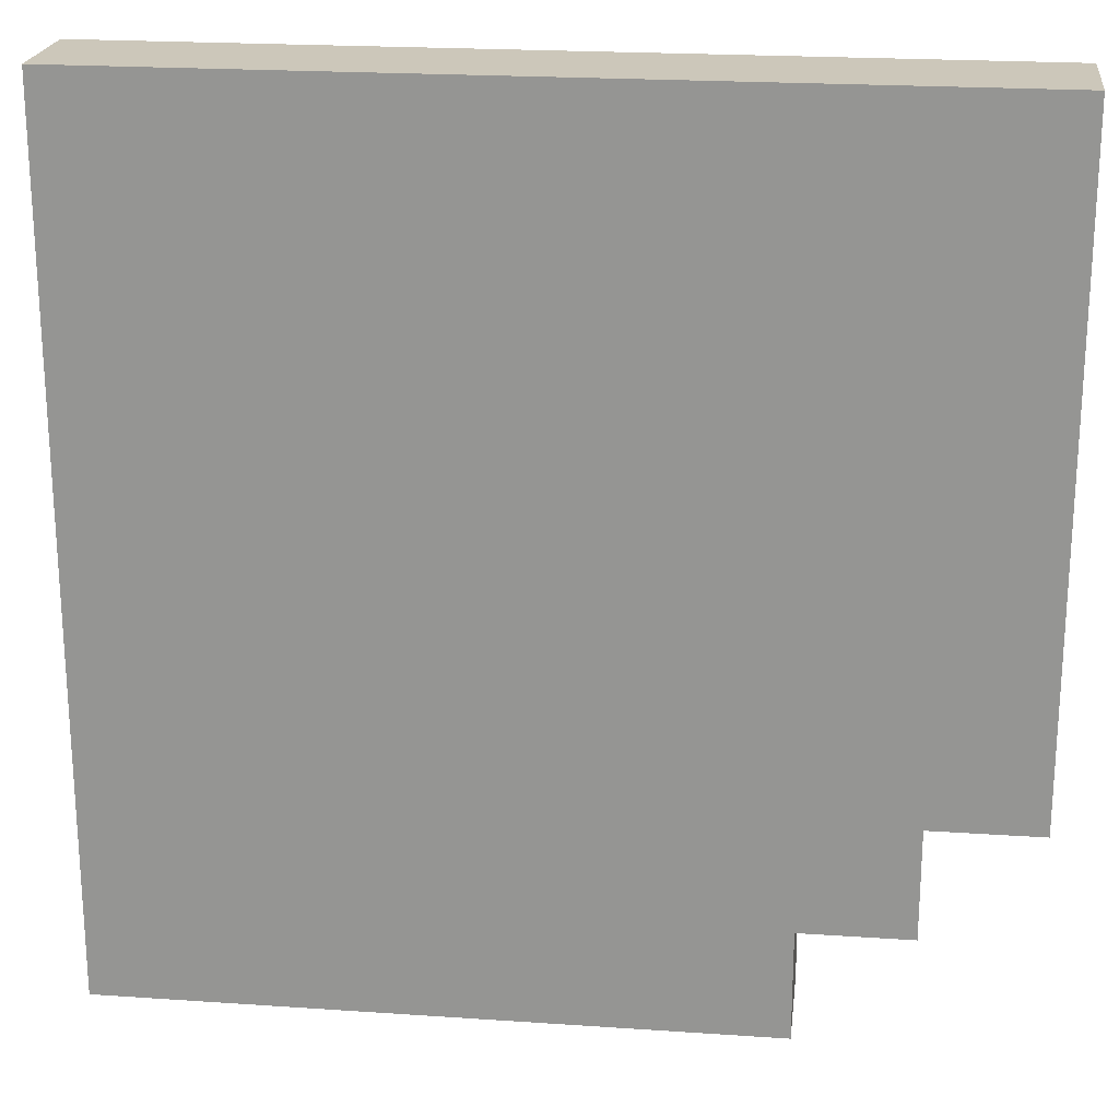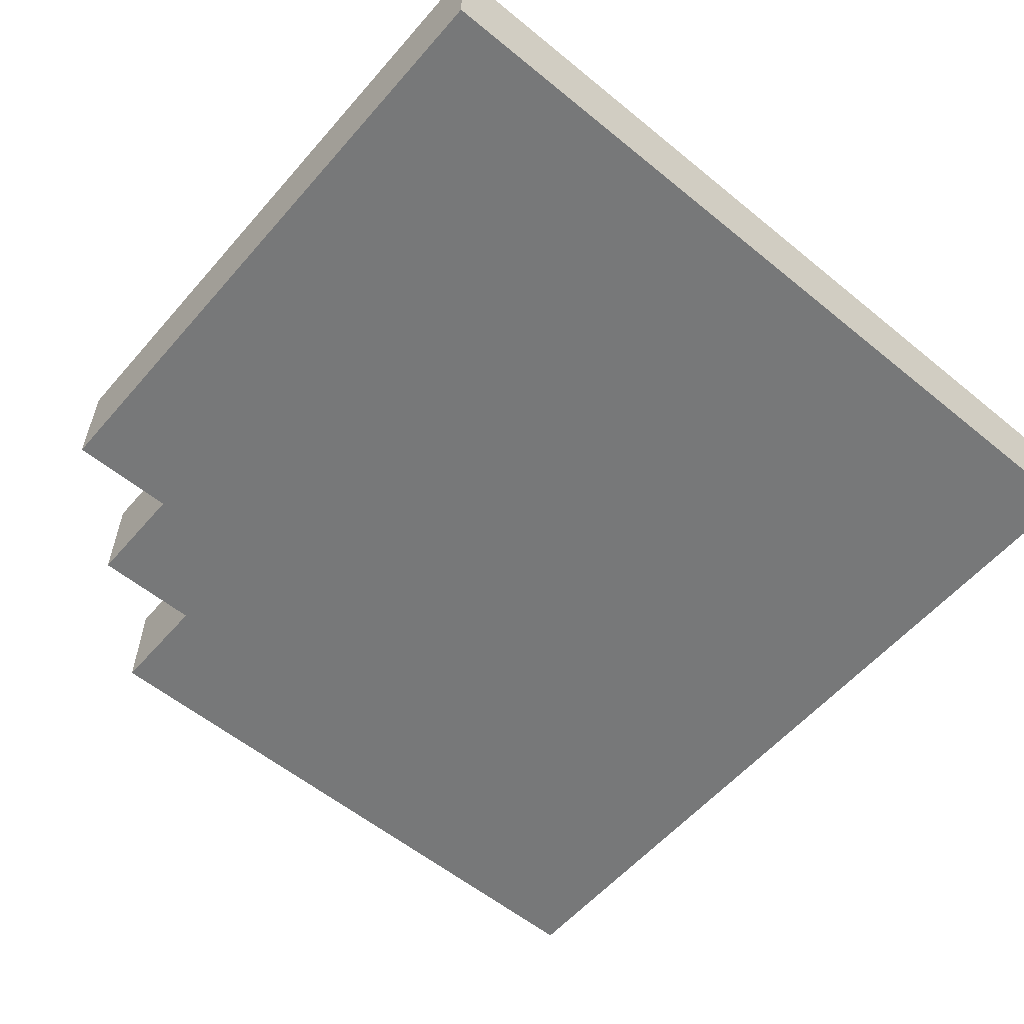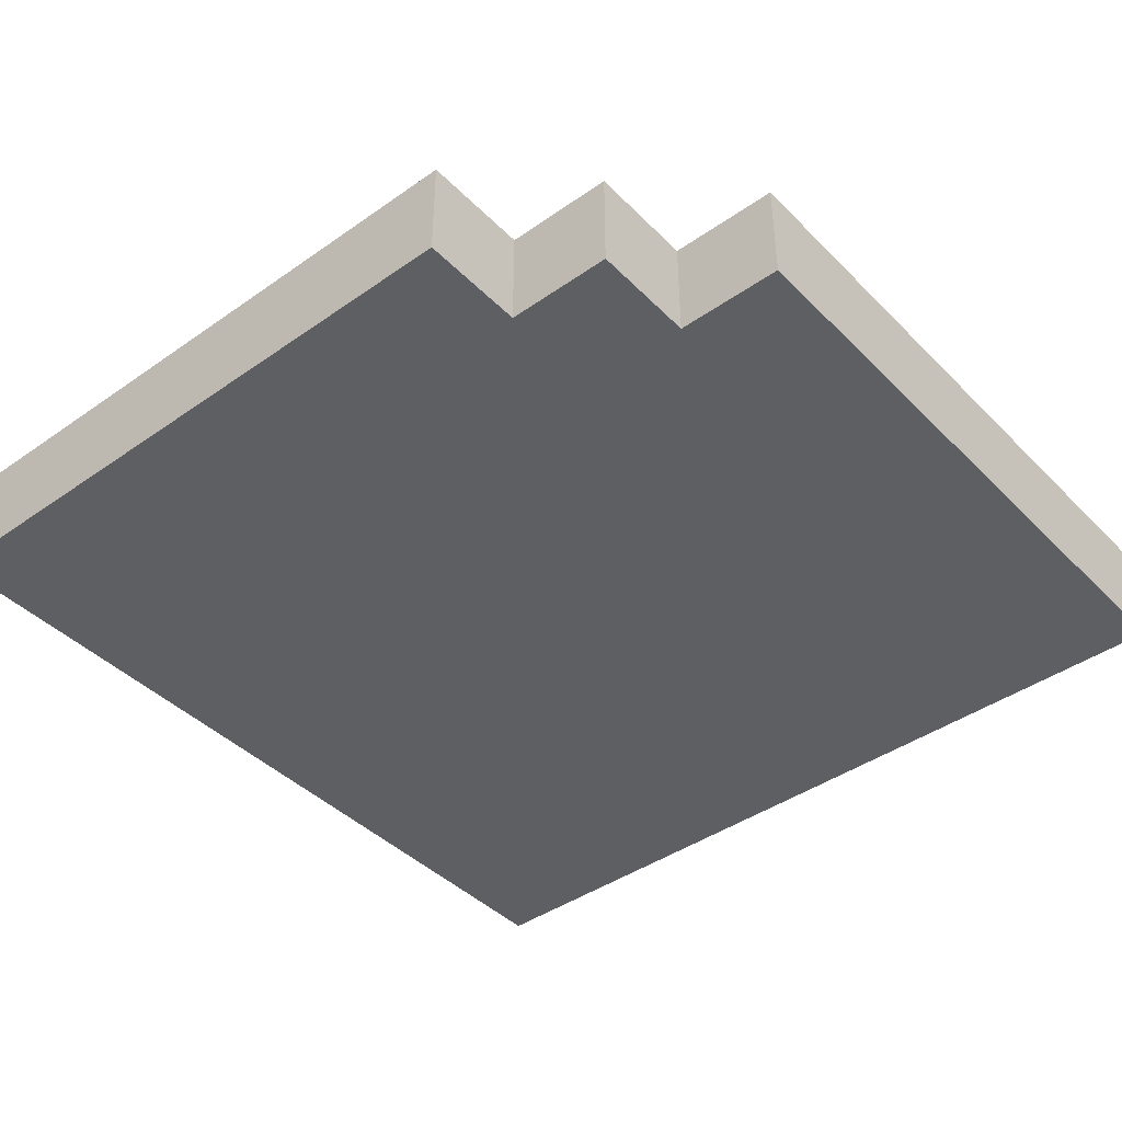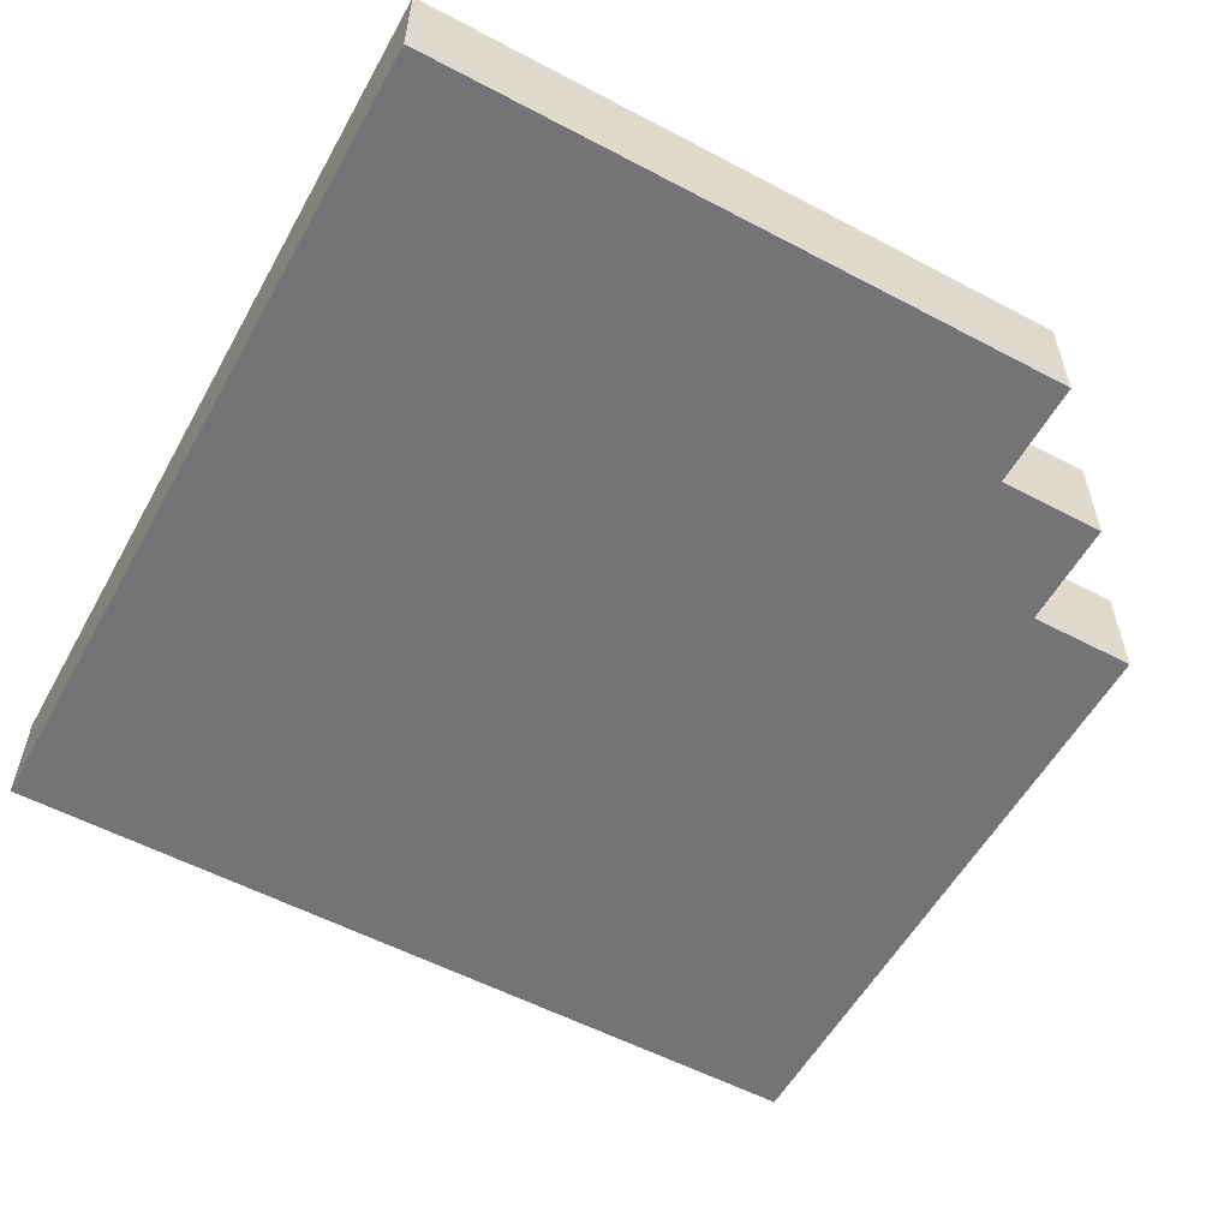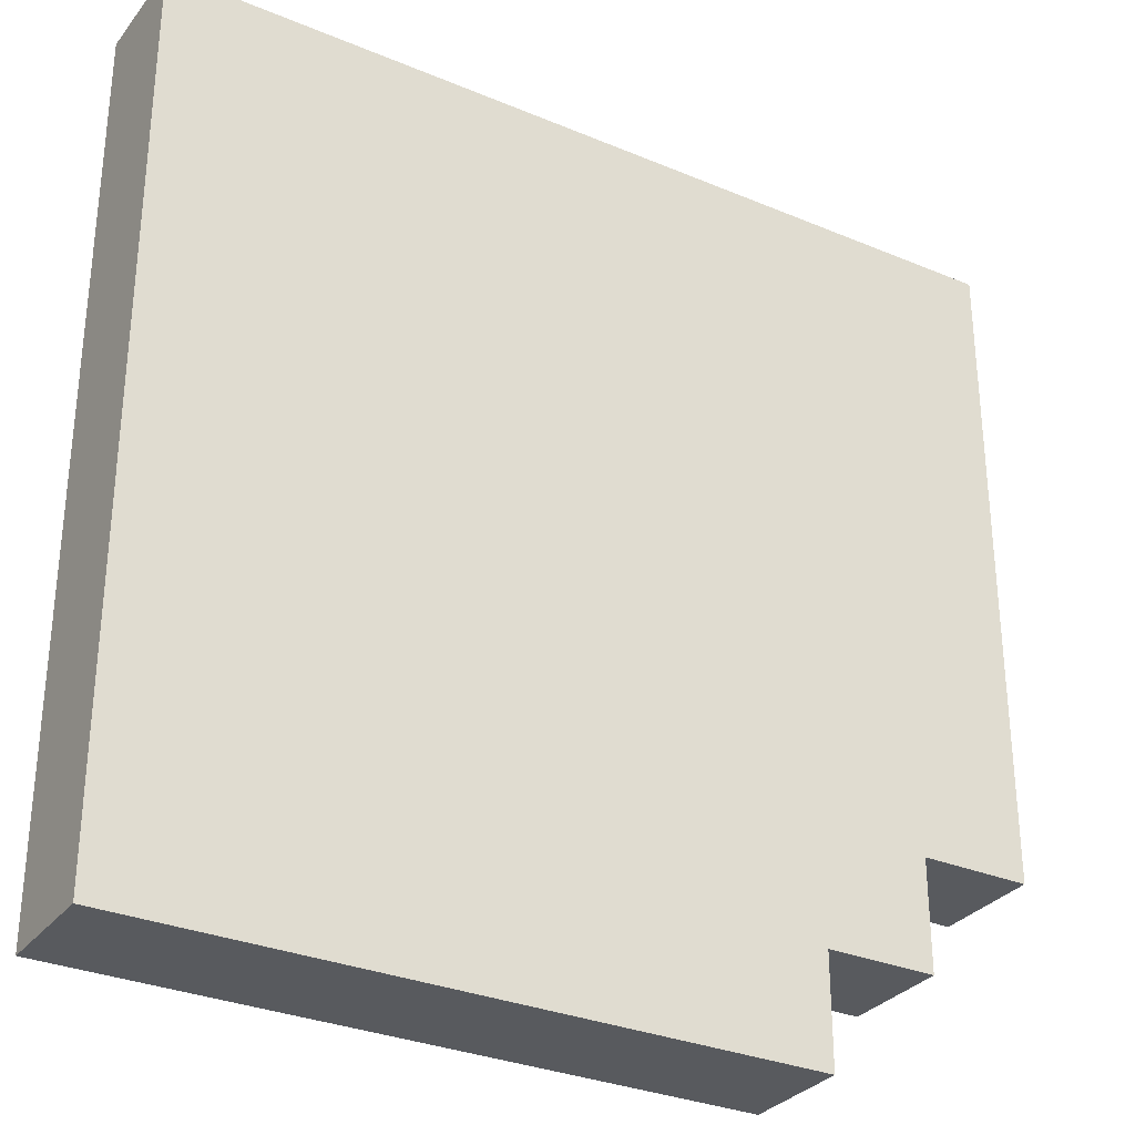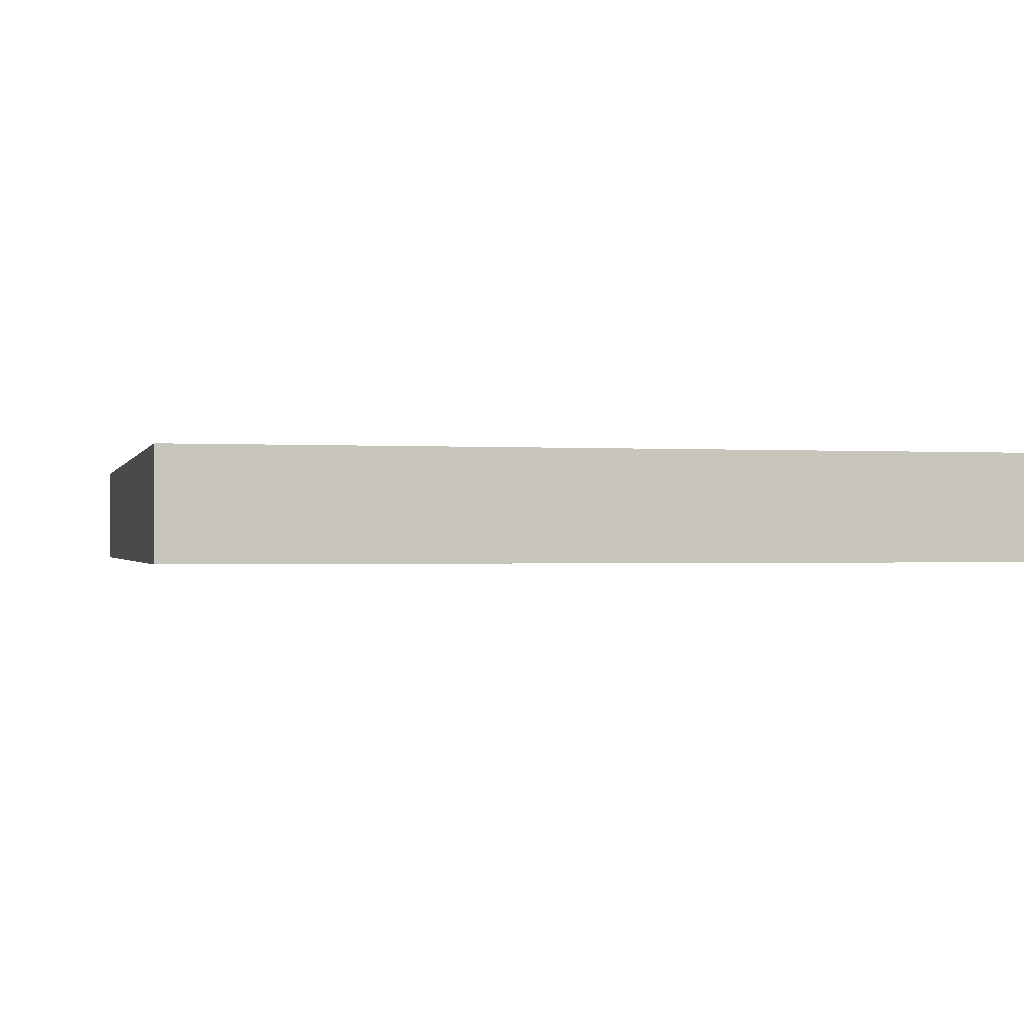
<metadata>
{"format":"obj","ext":"obj","renderer":"f3d","projection":"perspective","resolution":1024,"background":"white","views":[{"elev":21.5,"azim":6.9,"up":"+Z"},{"elev":-57.3,"azim":-130.4,"up":"+Y"},{"elev":-42.0,"azim":130.1,"up":"+Y"},{"elev":-56.3,"azim":61.1,"up":"+Y"},{"elev":-30.9,"azim":-31.0,"up":"+Z"},{"elev":-0.8,"azim":-13.5,"up":"+Y"}]}
</metadata>
<code>
o
v -0.4 -0.1 0.4
v -0.4 -0.1 -0.4
v -0.4 0 0.4
v -0.4 0 -0.4
v 0.2 -0.1 -0.3
v 0.2 -0.1 -0.4
v 0.2 0 -0.3
v 0.2 0 -0.4
v 0.3 -0.1 -0.2
v 0.3 -0.1 -0.3
v 0.3 0 -0.2
v 0.3 0 -0.3
v 0.4 -0.1 0.4
v 0.4 -0.1 -0.2
v 0.4 0 0.4
v 0.4 0 -0.2
v -0.4 -0.1 0.4
v -0.4 0 0.4
v 0.4 -0.1 0.4
v 0.4 0 0.4
v 0.3 -0.1 -0.2
v 0.3 0 -0.2
v 0.4 -0.1 -0.2
v 0.4 0 -0.2
v 0.2 -0.1 -0.3
v 0.2 0 -0.3
v 0.3 -0.1 -0.3
v 0.3 0 -0.3
v -0.4 -0.1 -0.4
v -0.4 0 -0.4
v 0.2 -0.1 -0.4
v 0.2 0 -0.4
v -0.4 -0.1 0.4
v 0.4 -0.1 0.4
v -0.2 -0.1 0.3
v 0.2 -0.1 0.3
v -0.3 -0.1 0.2
v -0.2 -0.1 0.2
v 0.2 -0.1 0.2
v 0.3 -0.1 0.2
v 0.2 -0.1 0.1
v 0.3 -0.1 0.1
v 0.2 -0.1 -0.1
v 0.3 -0.1 -0.1
v -0.3 -0.1 -0.2
v -0.2 -0.1 -0.2
v 0.2 -0.1 -0.2
v 0.3 -0.1 -0.2
v 0.4 -0.1 -0.2
v -0.2 -0.1 -0.3
v 0.2 -0.1 -0.3
v 0.3 -0.1 -0.3
v -0.4 -0.1 -0.4
v 0.2 -0.1 -0.4
v -0.4 0 0.4
v 0.4 0 0.4
v -0.2 0 0.3
v 0.2 0 0.3
v -0.3 0 0.2
v -0.2 0 0.2
v 0.2 0 0.2
v 0.3 0 0.2
v 0.2 0 0.1
v 0.3 0 0.1
v 0.2 0 -0.1
v 0.3 0 -0.1
v -0.3 0 -0.2
v -0.2 0 -0.2
v 0.2 0 -0.2
v 0.3 0 -0.2
v 0.4 0 -0.2
v -0.2 0 -0.3
v 0.2 0 -0.3
v 0.3 0 -0.3
v -0.4 0 -0.4
v 0.2 0 -0.4
f 3 2 1
f 4 2 3
f 5 6 7
f 7 6 8
f 9 10 11
f 11 10 12
f 13 14 15
f 15 14 16
f 19 18 17
f 20 18 19
f 21 22 23
f 23 22 24
f 25 26 27
f 27 26 28
f 29 30 31
f 31 30 32
f 35 34 33
f 36 34 35
f 37 35 33
f 38 36 35
f 38 35 37
f 39 34 36
f 39 36 38
f 40 34 39
f 41 39 38
f 41 40 39
f 42 34 40
f 42 40 41
f 43 41 38
f 43 42 41
f 44 34 42
f 44 42 43
f 45 38 37
f 45 37 33
f 46 43 38
f 46 38 45
f 47 44 43
f 47 43 46
f 48 34 44
f 48 44 47
f 49 34 48
f 50 47 46
f 50 46 45
f 51 48 47
f 51 47 50
f 52 48 51
f 53 50 45
f 53 45 33
f 53 51 50
f 54 51 53
f 55 56 57
f 57 56 58
f 55 57 59
f 57 58 60
f 59 57 60
f 58 56 61
f 60 58 61
f 61 56 62
f 60 61 63
f 61 62 63
f 62 56 64
f 63 62 64
f 60 63 65
f 63 64 65
f 64 56 66
f 65 64 66
f 59 60 67
f 55 59 67
f 60 65 68
f 67 60 68
f 65 66 69
f 68 65 69
f 66 56 70
f 69 66 70
f 70 56 71
f 68 69 72
f 67 68 72
f 69 70 73
f 72 69 73
f 73 70 74
f 67 72 75
f 55 67 75
f 72 73 75
f 75 73 76

</code>
